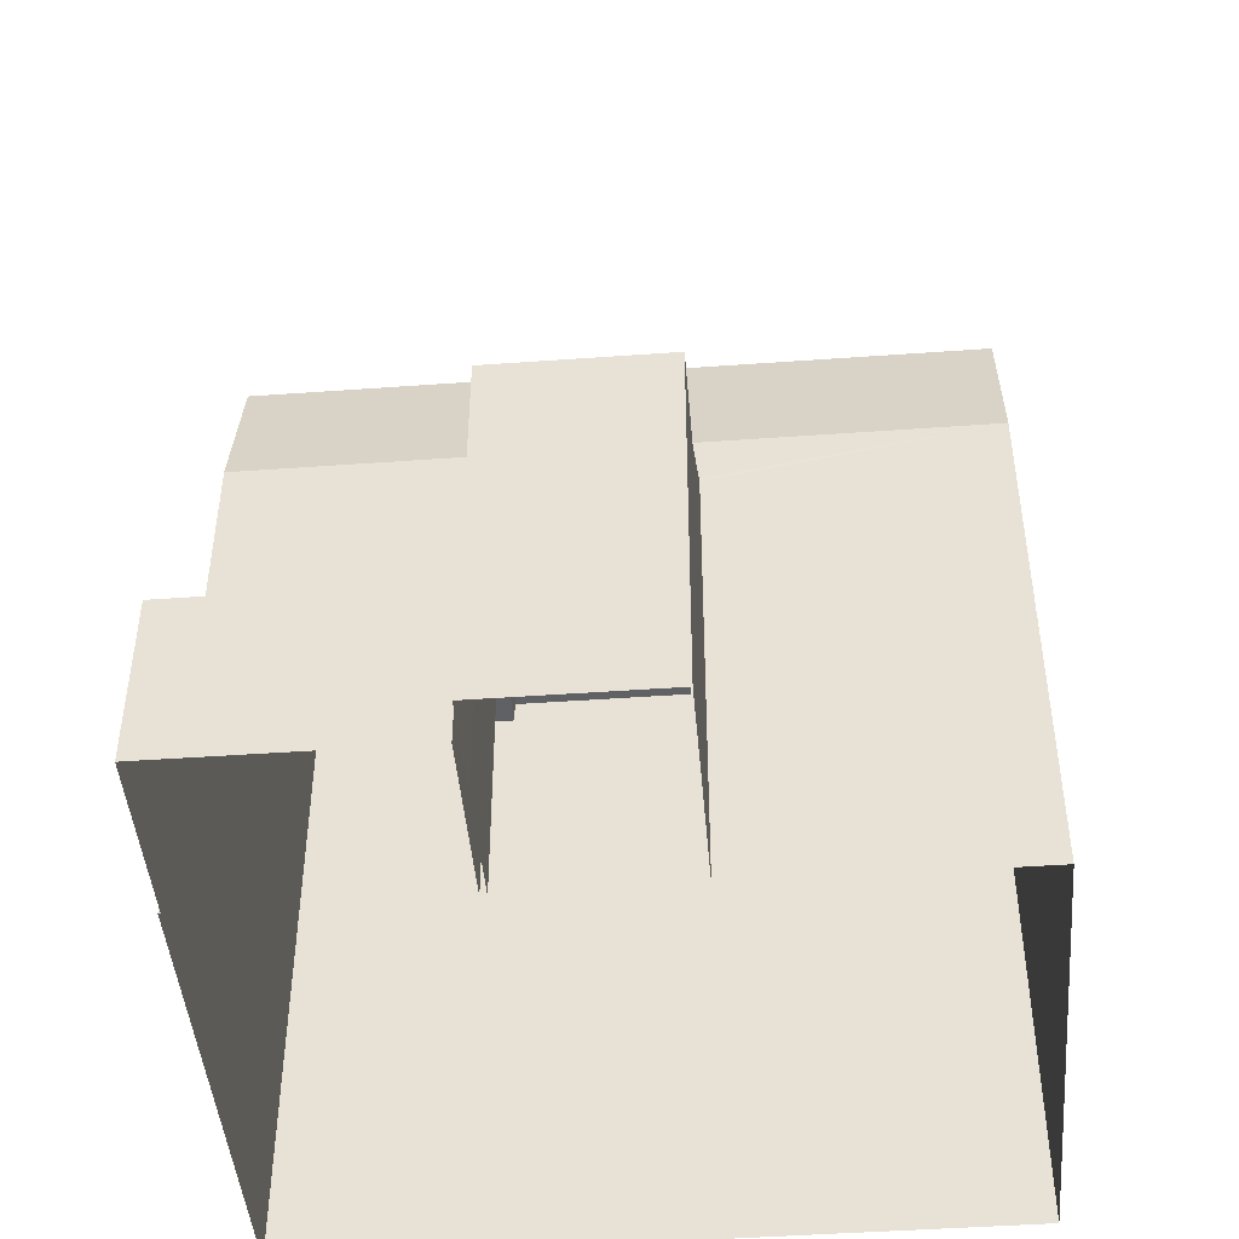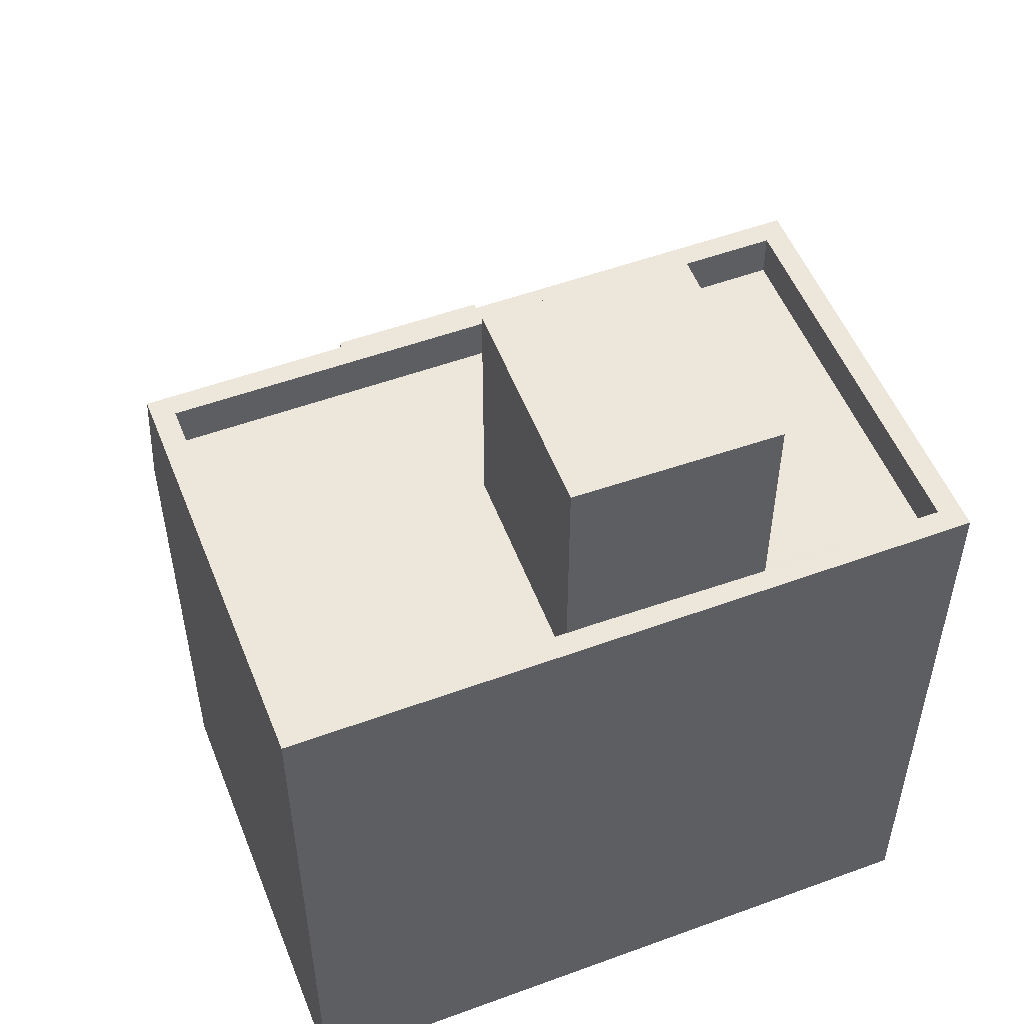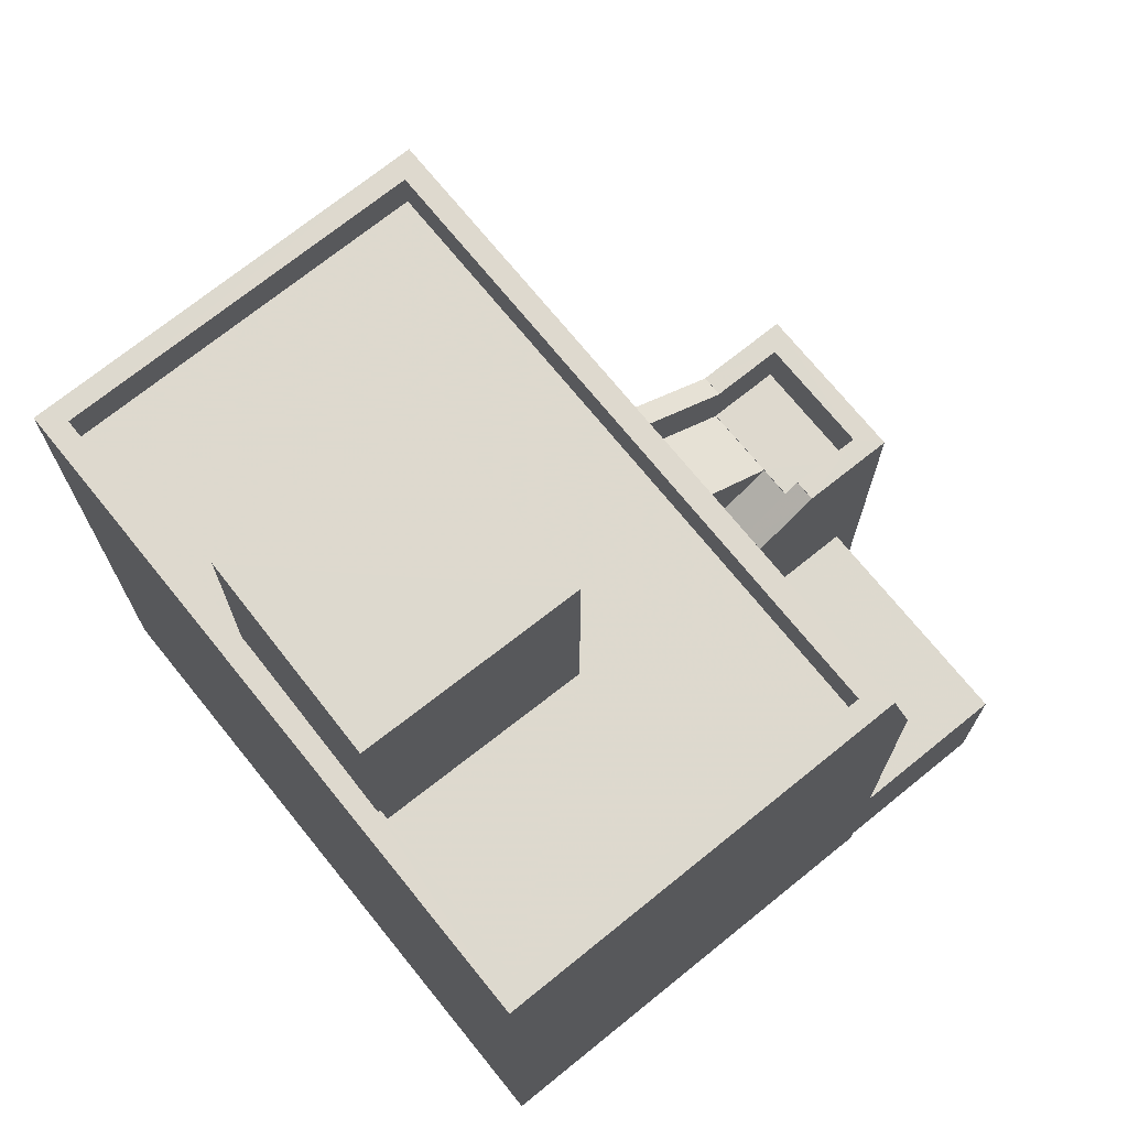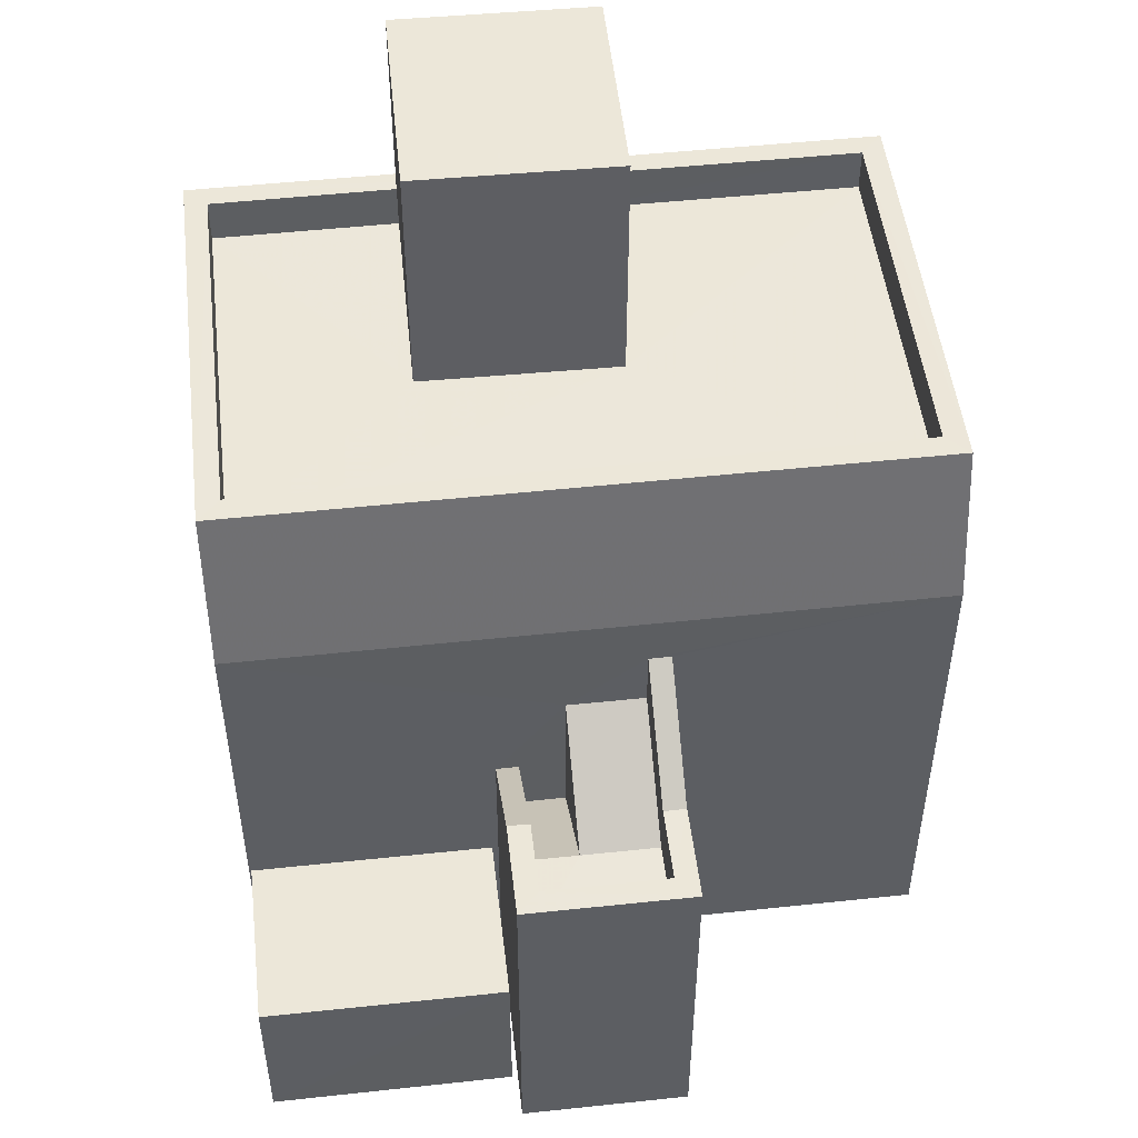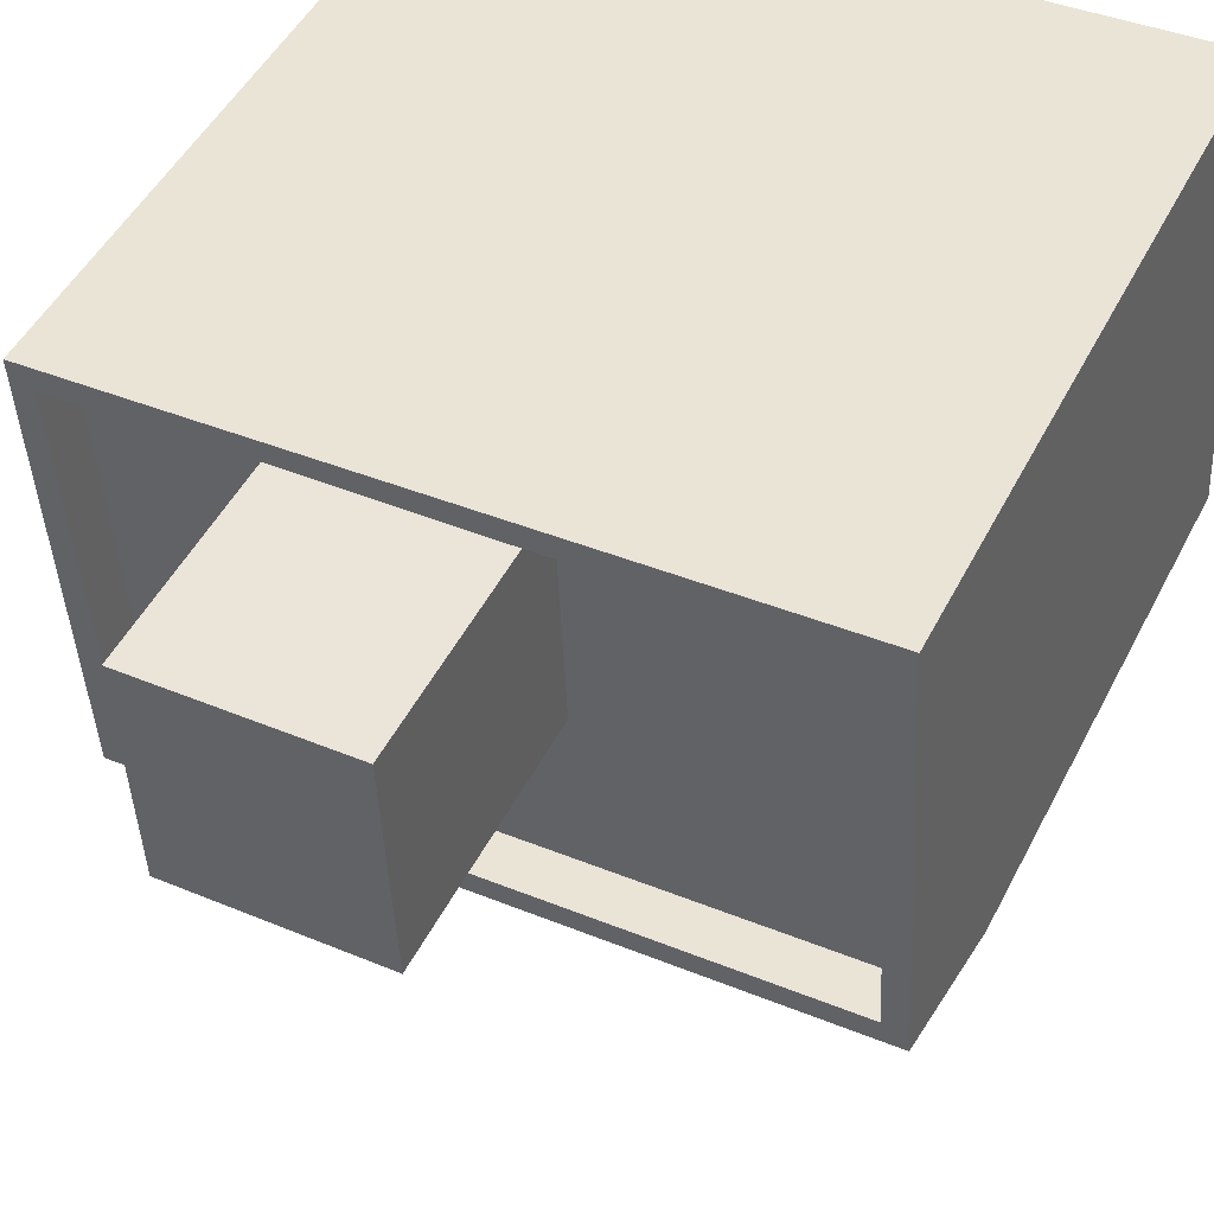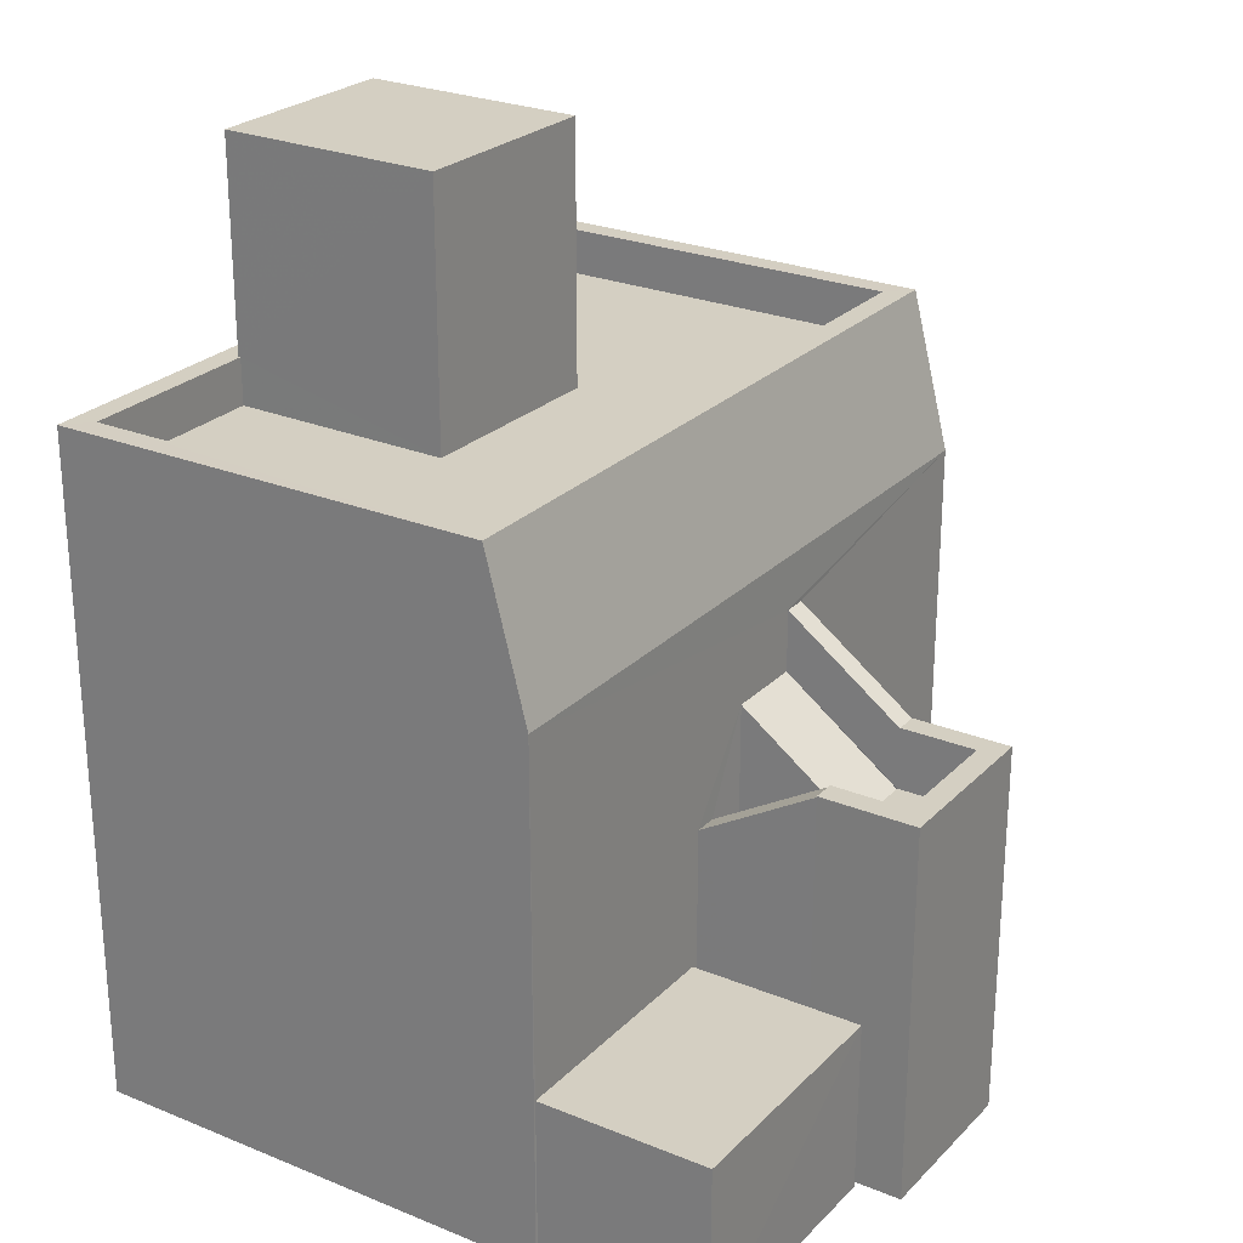
<metadata>
{"format":"obj","ext":"obj","renderer":"f3d","projection":"perspective","resolution":1024,"background":"white","views":[{"elev":-45.8,"azim":8.1,"up":"+Z"},{"elev":52.7,"azim":161.9,"up":"+Z"},{"elev":71.7,"azim":-125.6,"up":"+Z"},{"elev":50.1,"azim":-3.4,"up":"+Z"},{"elev":48.5,"azim":26.3,"up":"+Y"},{"elev":25.5,"azim":-53.5,"up":"+Z"}]}
</metadata>
<code>
v -9121 -3.753e+04 18.9
v -9125 -3.754e+04 18.9
v -9122 -3.753e+04 18.9
v -9131 -3.753e+04 18.9
v -9130 -3.754e+04 18.9
v -9130 -3.754e+04 18.9
v -9125 -3.754e+04 18.9
v -9127 -3.754e+04 18.9
v -9125 -3.754e+04 18.9
v -9127 -3.754e+04 18.9
v -9127 -3.754e+04 18.9
v -9130 -3.754e+04 18.9
v -9127 -3.754e+04 18.9
v -9127 -3.754e+04 18.9
v -9125 -3.753e+04 30.38
v -9128 -3.753e+04 30.38
v -9125 -3.753e+04 30.38
v -9128 -3.753e+04 30.38
v -9126 -3.753e+04 27.07
v -9125 -3.753e+04 27.07
v -9122 -3.753e+04 27.06
v -9121 -3.753e+04 27.06
v -9125 -3.753e+04 27.07
v -9130 -3.753e+04 27.07
v -9130 -3.753e+04 27.07
v -9128 -3.753e+04 27.07
v -9128 -3.753e+04 27.07
v -9131 -3.753e+04 27.67
v -9130 -3.753e+04 27.67
v -9130 -3.753e+04 27.67
v -9121 -3.753e+04 27.66
v -9122 -3.753e+04 27.66
v -9122 -3.753e+04 27.66
v -9121 -3.753e+04 27.66
v -9130 -3.753e+04 27.67
v -9128 -3.753e+04 27.67
v -9128 -3.753e+04 27.67
v -9126 -3.753e+04 27.67
v -9126 -3.754e+04 22.13
v -9127 -3.754e+04 23.02
v -9126 -3.754e+04 23.02
v -9127 -3.754e+04 22.13
v -9127 -3.754e+04 22.93
v -9127 -3.754e+04 22.93
v -9127 -3.754e+04 23.82
v -9127 -3.754e+04 23.82
v -9125 -3.754e+04 23.04
v -9126 -3.754e+04 23.04
v -9127 -3.754e+04 23.04
v -9127 -3.754e+04 23.04
v -9125 -3.754e+04 23.04
v -9125 -3.754e+04 23.84
v -9125 -3.754e+04 23.84
v -9125 -3.754e+04 23.84
v -9127 -3.754e+04 23.84
v -9127 -3.754e+04 23.84
v -9127 -3.754e+04 23.84
v -9125 -3.754e+04 23.84
v -9127 -3.754e+04 23.84
v -9125 -3.754e+04 24.15
v -9126 -3.754e+04 24.15
v -9125 -3.754e+04 23.03
v -9126 -3.754e+04 23.03
v -9126 -3.754e+04 23.03
v -9125 -3.754e+04 24.95
v -9125 -3.754e+04 23.83
v -9125 -3.754e+04 23.83
v -9125 -3.754e+04 24.95
v -9121 -3.753e+04 25.64
v -9130 -3.754e+04 25.64
v -9130 -3.754e+04 21.13
v -9130 -3.754e+04 21.13
v -9127 -3.754e+04 21.13
v -9127 -3.754e+04 21.13
v -9131 -3.753e+04 25.65
v -9122 -3.753e+04 25.64
f 1 2 3
f 3 2 4
f 4 5 6
f 7 8 9
f 10 8 7
f 11 2 9
f 12 5 13
f 5 14 13
f 8 11 9
f 4 11 14
f 4 2 11
f 5 4 14
f 15 16 17
f 15 18 16
f 19 20 21
f 22 21 23
f 24 25 26
f 27 24 26
f 25 22 23
f 26 25 23
f 23 21 20
f 28 29 30
f 31 32 33
f 29 31 34
f 30 29 35
f 34 31 33
f 34 35 29
f 30 36 37
f 30 37 28
f 28 38 32
f 38 33 32
f 37 38 28
f 39 40 41
f 39 42 40
f 43 44 45
f 46 43 45
f 47 48 49
f 49 48 50
f 51 48 47
f 52 53 54
f 54 55 56
f 55 57 56
f 52 58 53
f 59 57 55
f 53 55 54
f 60 61 62
f 61 63 64
f 62 61 64
f 65 66 67
f 68 65 67
f 69 29 70
f 31 29 69
f 71 72 73
f 74 71 73
f 26 17 16
f 26 23 17
f 27 26 36
f 37 36 18
f 18 36 16
f 36 26 16
f 20 38 15
f 15 38 18
f 20 19 38
f 18 38 37
f 17 20 15
f 17 23 20
f 34 21 22
f 34 33 21
f 34 22 25
f 35 34 25
f 35 25 24
f 30 35 24
f 19 21 33
f 38 19 33
f 36 30 24
f 27 36 24
f 50 40 43
f 50 43 46
f 40 42 43
f 8 44 11
f 8 45 44
f 8 10 45
f 45 56 57
f 45 10 56
f 7 67 54
f 54 67 52
f 9 67 7
f 54 56 10
f 7 54 10
f 41 40 63
f 40 50 63
f 63 48 64
f 63 50 48
f 62 48 51
f 62 64 48
f 46 59 50
f 45 57 46
f 57 59 46
f 67 58 52
f 58 66 51
f 67 66 58
f 53 51 47
f 53 58 51
f 53 47 49
f 55 53 49
f 55 49 50
f 59 55 50
f 2 67 9
f 2 68 67
f 39 63 61
f 39 41 63
f 51 66 60
f 51 60 62
f 66 65 60
f 11 74 14
f 71 6 5
f 71 74 44
f 71 70 6
f 1 68 2
f 70 65 69
f 39 43 42
f 69 68 1
f 61 43 39
f 65 61 60
f 44 74 11
f 69 65 68
f 61 44 43
f 70 71 44
f 65 70 61
f 61 70 44
f 70 75 4
f 6 70 4
f 76 3 4
f 75 76 4
f 69 1 3
f 76 69 3
f 76 31 69
f 32 31 76
f 70 28 75
f 29 28 70
f 75 32 76
f 28 32 75
f 5 12 72
f 71 5 72
f 14 73 13
f 14 74 73
f 73 12 13
f 73 72 12

</code>
